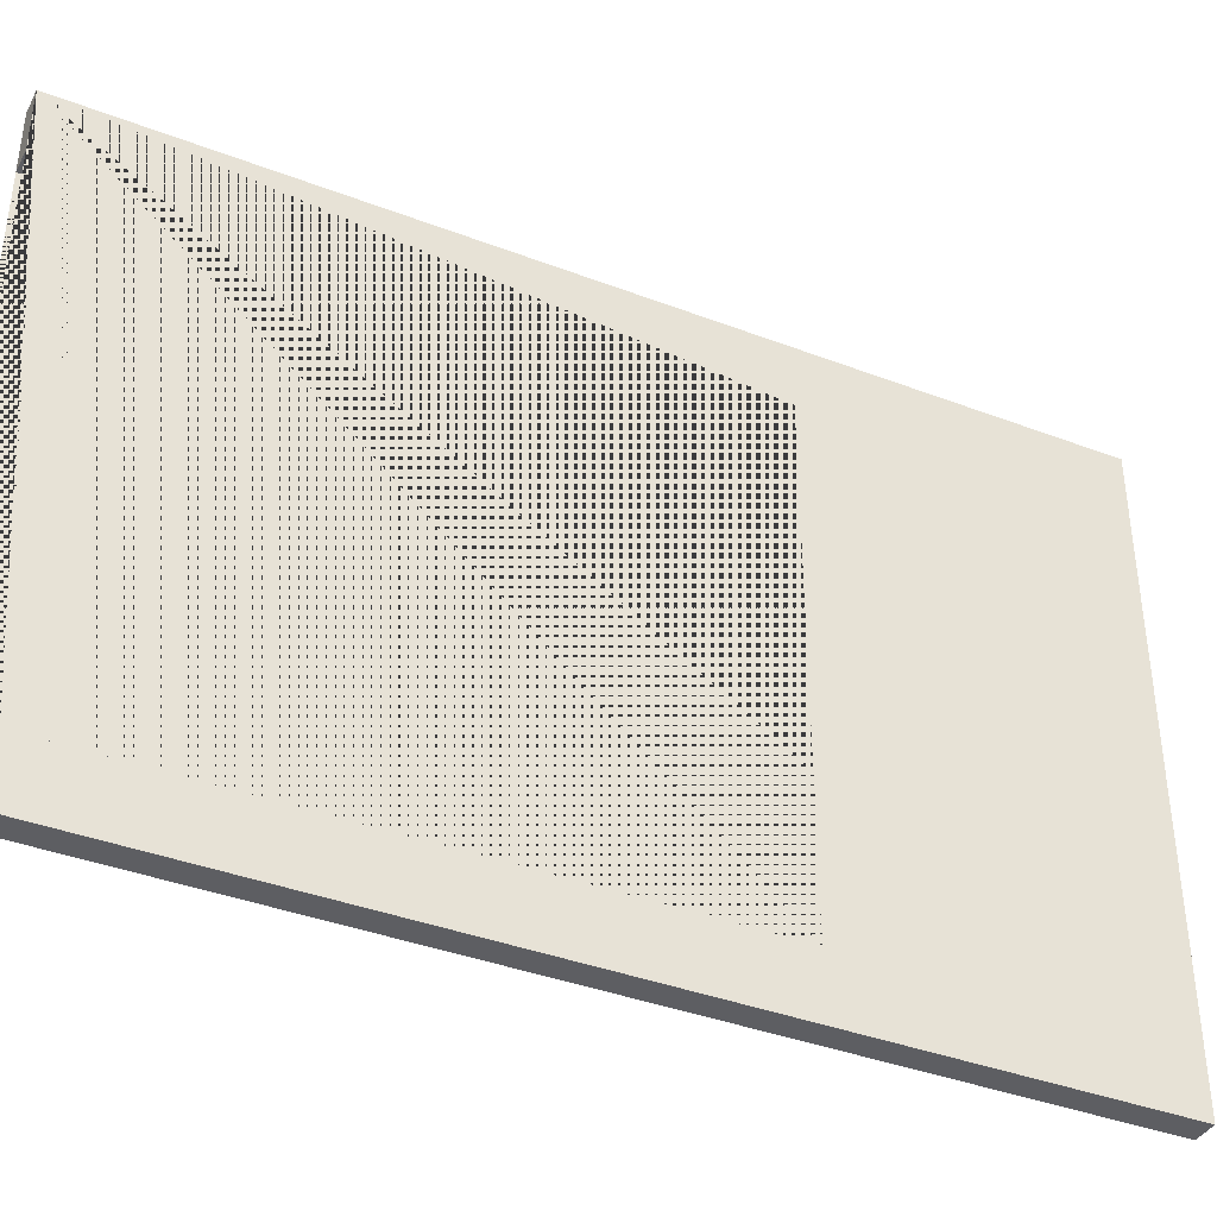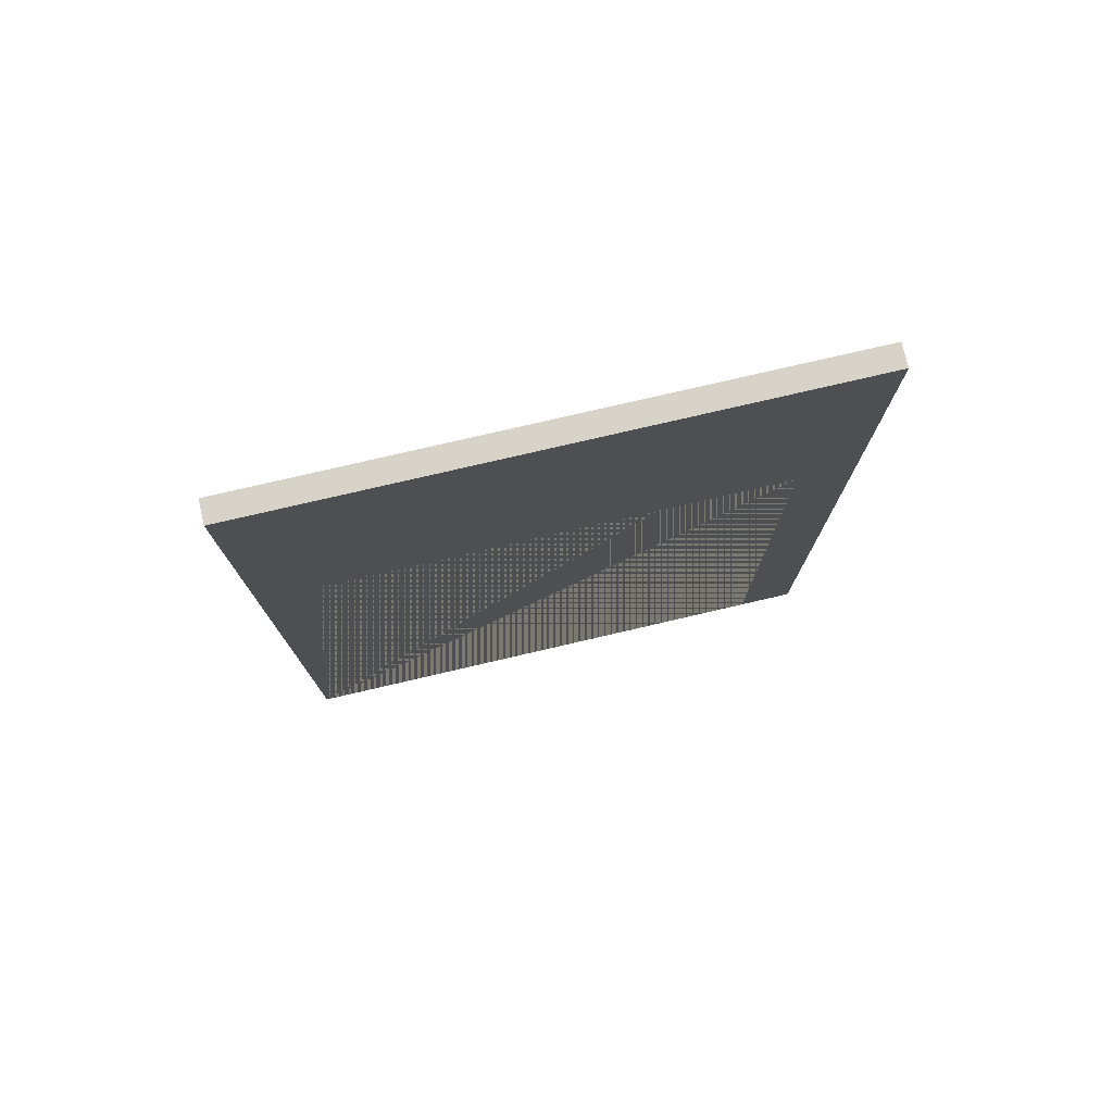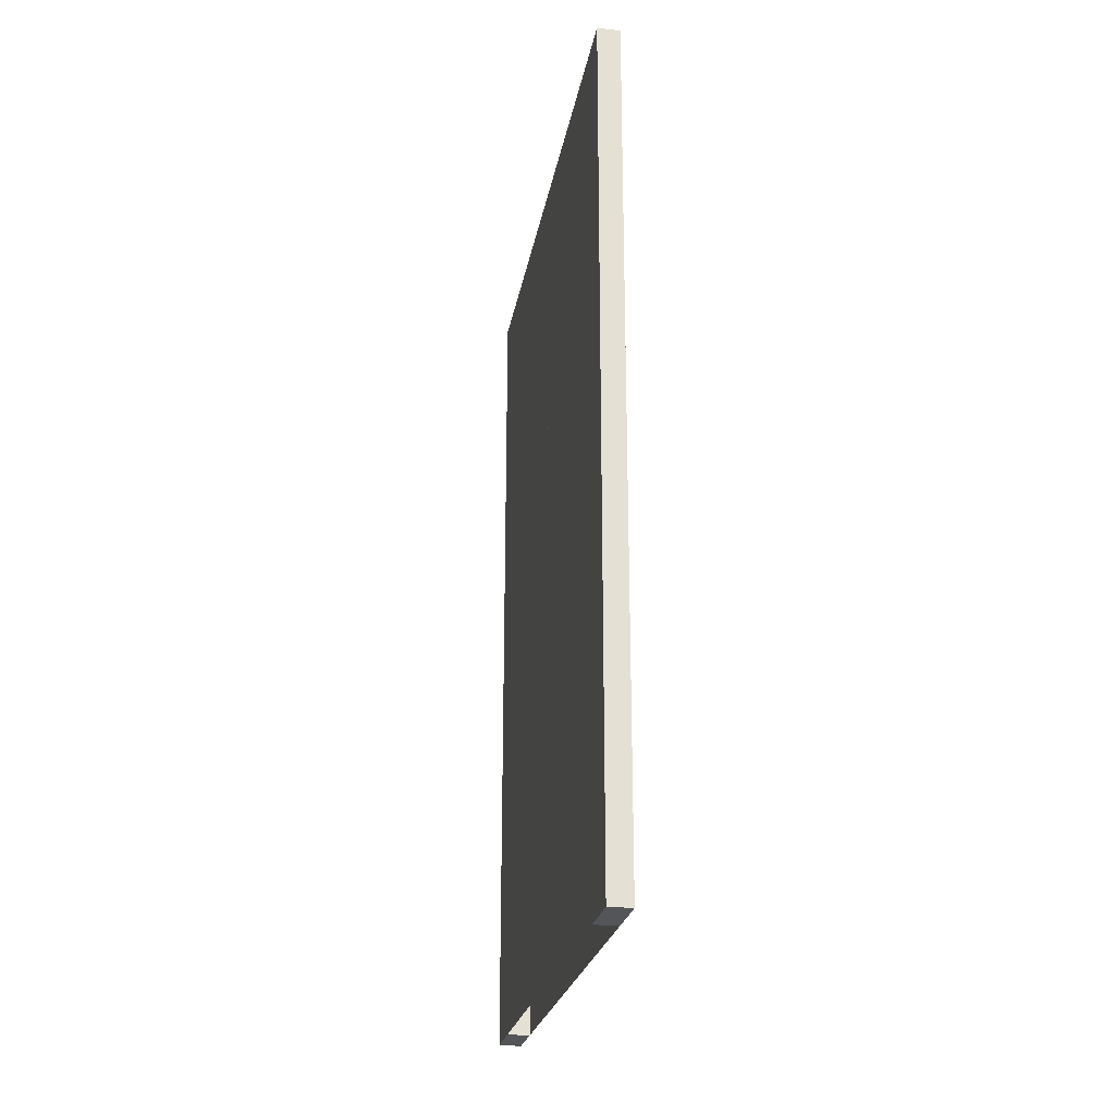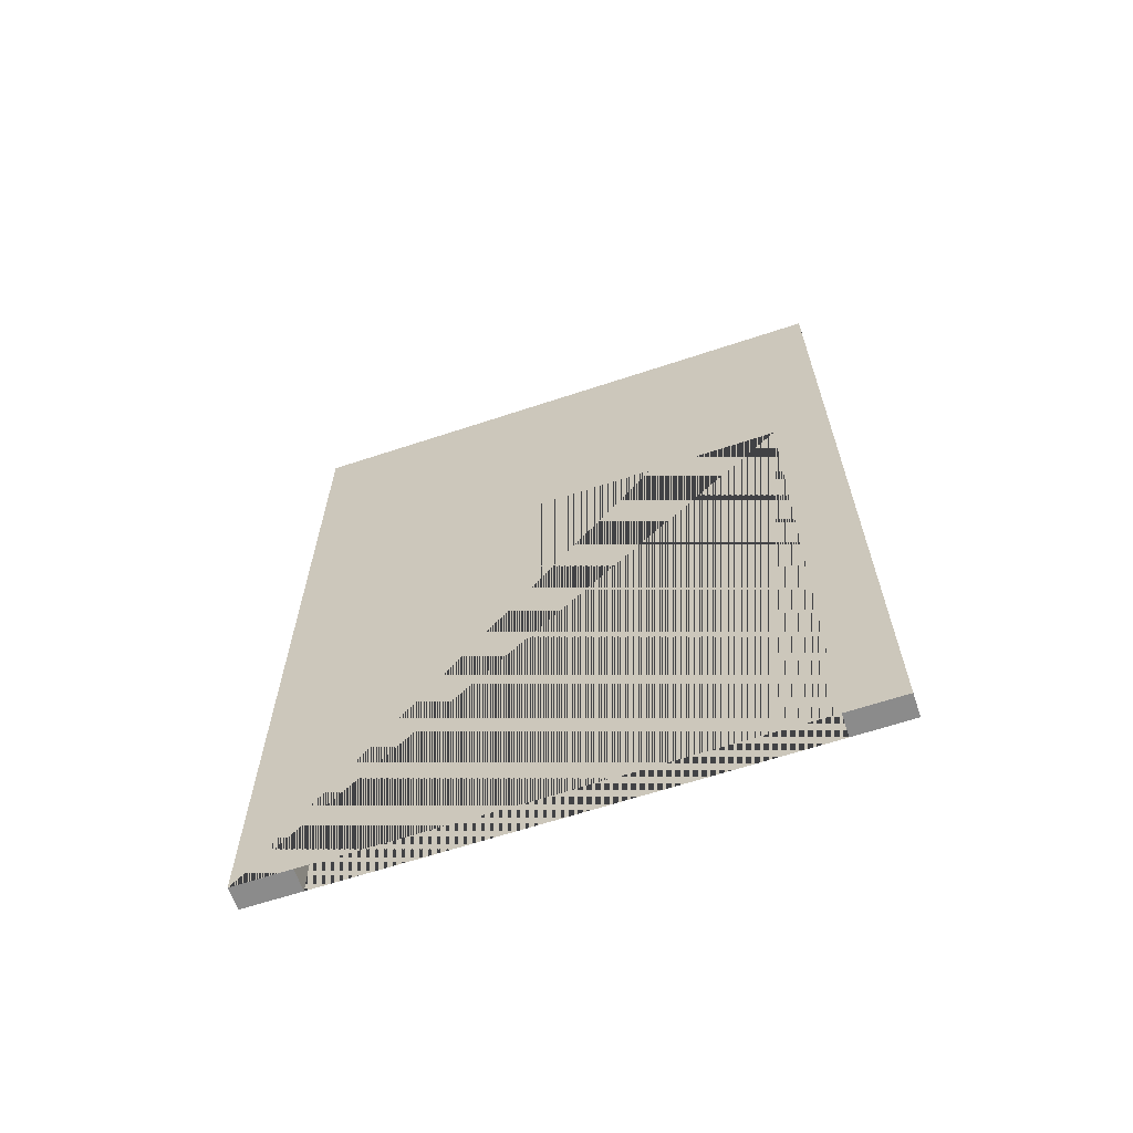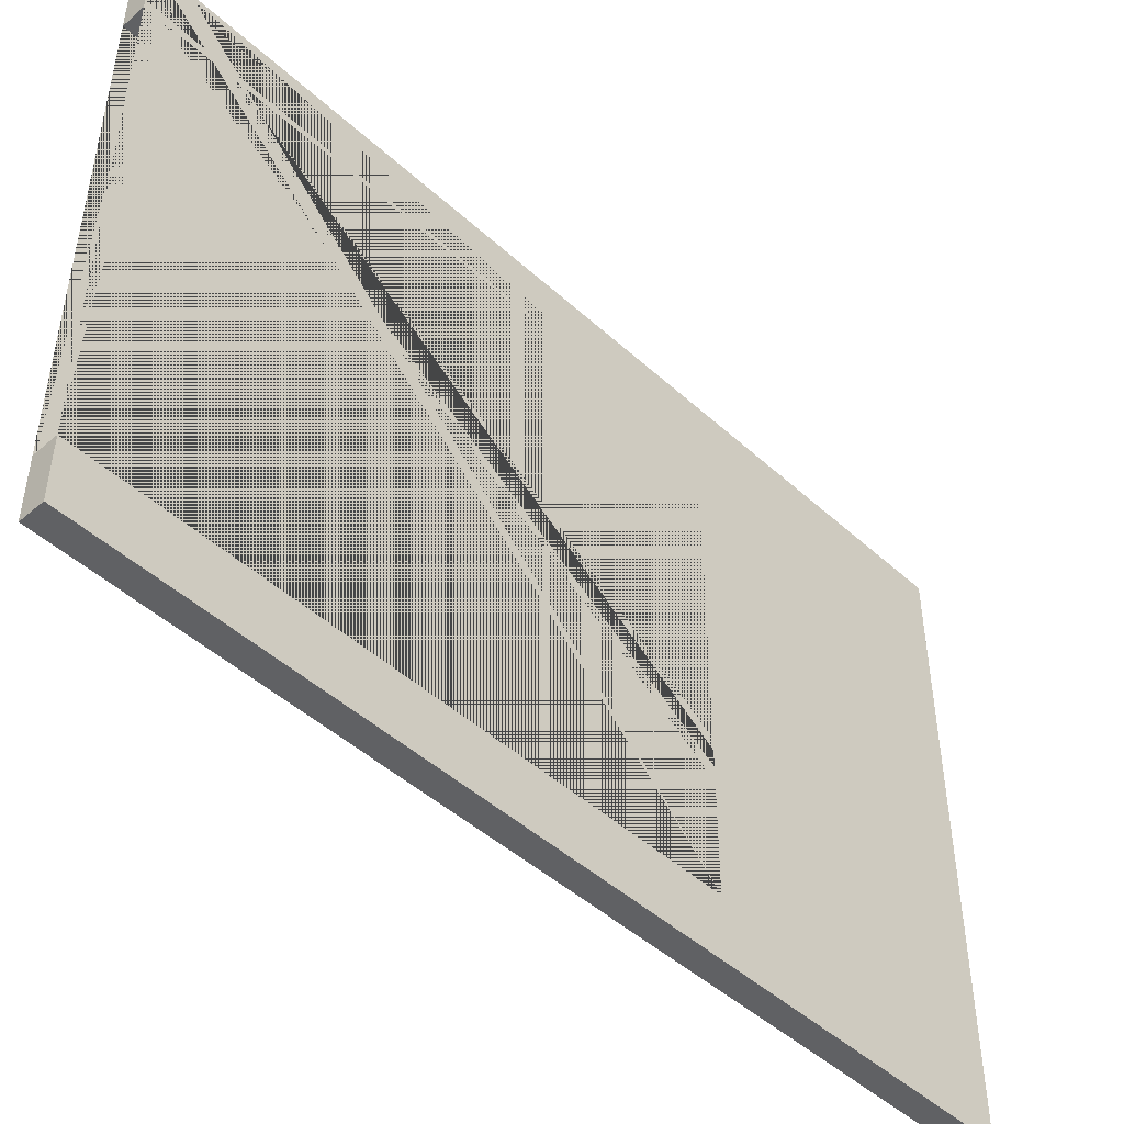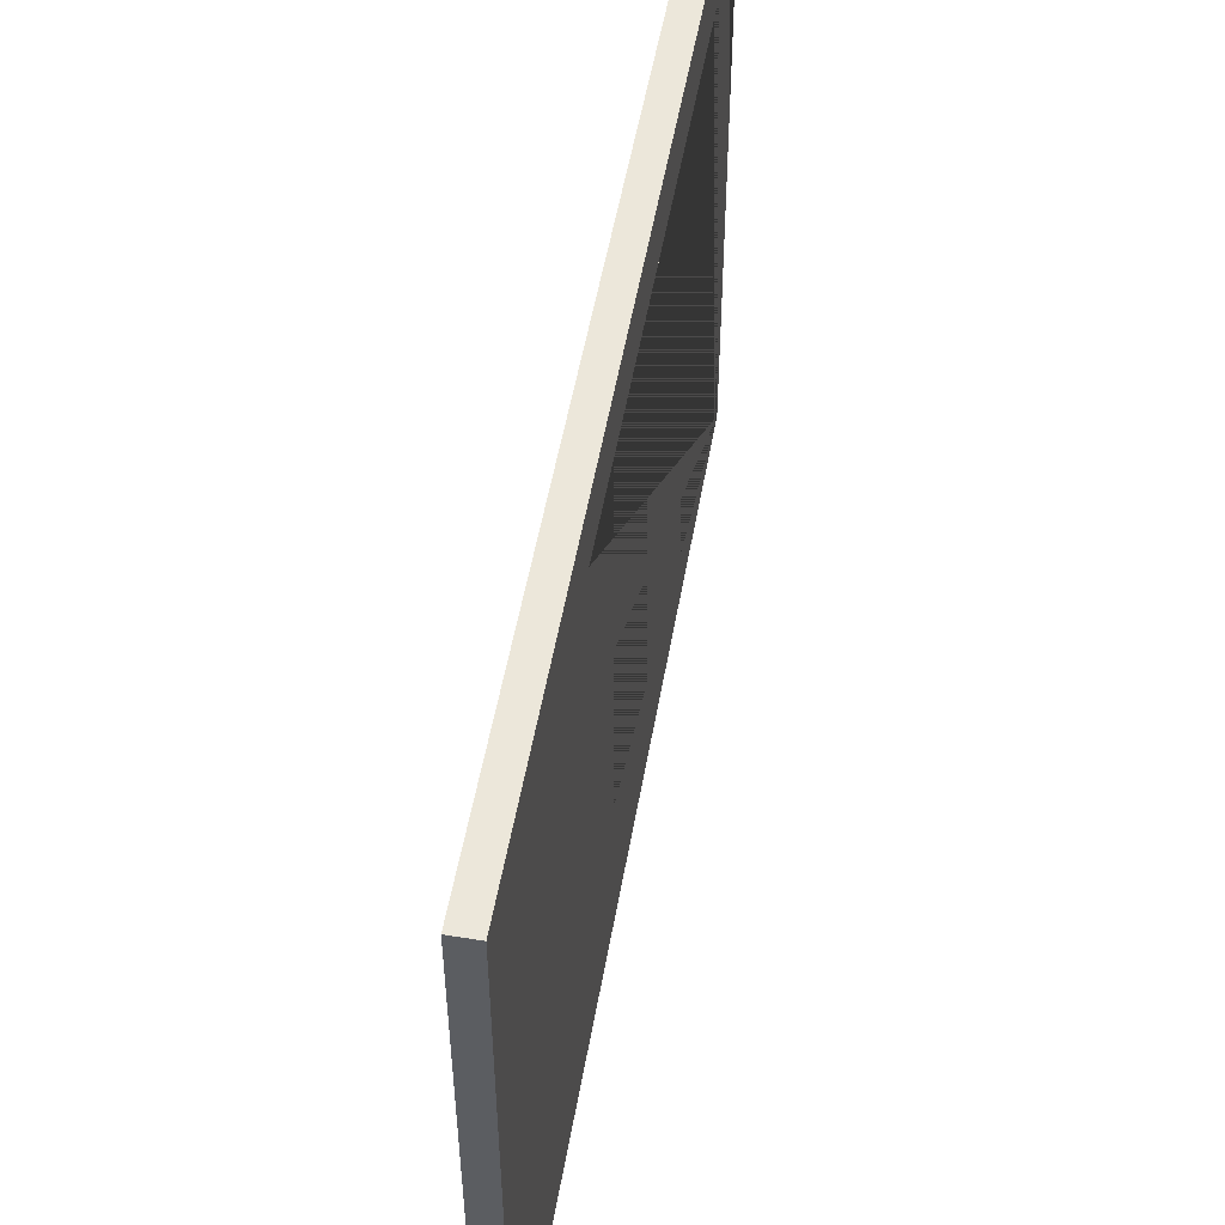
<metadata>
{"format":"obj","ext":"obj","renderer":"f3d","projection":"perspective","resolution":1024,"background":"white","views":[{"elev":-38.6,"azim":64.3,"up":"+Z"},{"elev":76.8,"azim":76.9,"up":"+Y"},{"elev":-24.5,"azim":-9.9,"up":"+Y"},{"elev":-63.9,"azim":108.5,"up":"+Y"},{"elev":-46.8,"azim":44.2,"up":"+Z"},{"elev":52.5,"azim":-170.1,"up":"+Z"}]}
</metadata>
<code>
g Mesh1 Model
v -0.08 0 -2
v -0.08 0 -1.8
v -0.08 2 -1.8
v -0.08 2 -0.201
v -0.08 0 -0.201
v -0.08 0 -0
v -0.08 3 -0
v -0.08 3 -2
f 1 2 3 4 5 6 7 8
v 0 0 -1.8
v 0 0 -2
f 9 2 1 10
v 0 2 -1.8
f 9 11 3 2
v 0 0 -0
v 0 0 -0.201
v 0 2 -0.201
v 0 3 -2
v 0 3 -0
f 12 13 14 11 9 10 15 16
f 6 5 13 12
f 4 14 13 5
f 11 14 4 3
f 12 16 7 6
f 16 15 8 7
f 15 10 1 8

</code>
